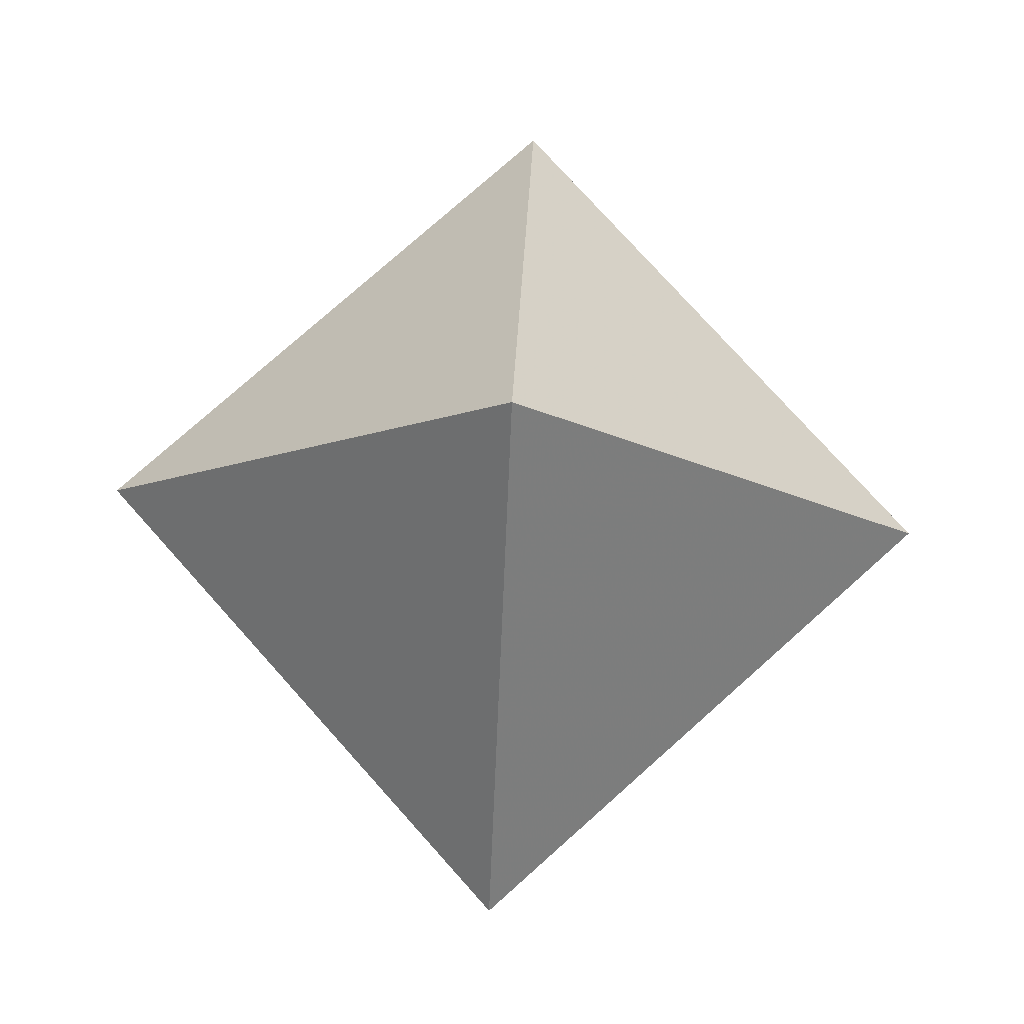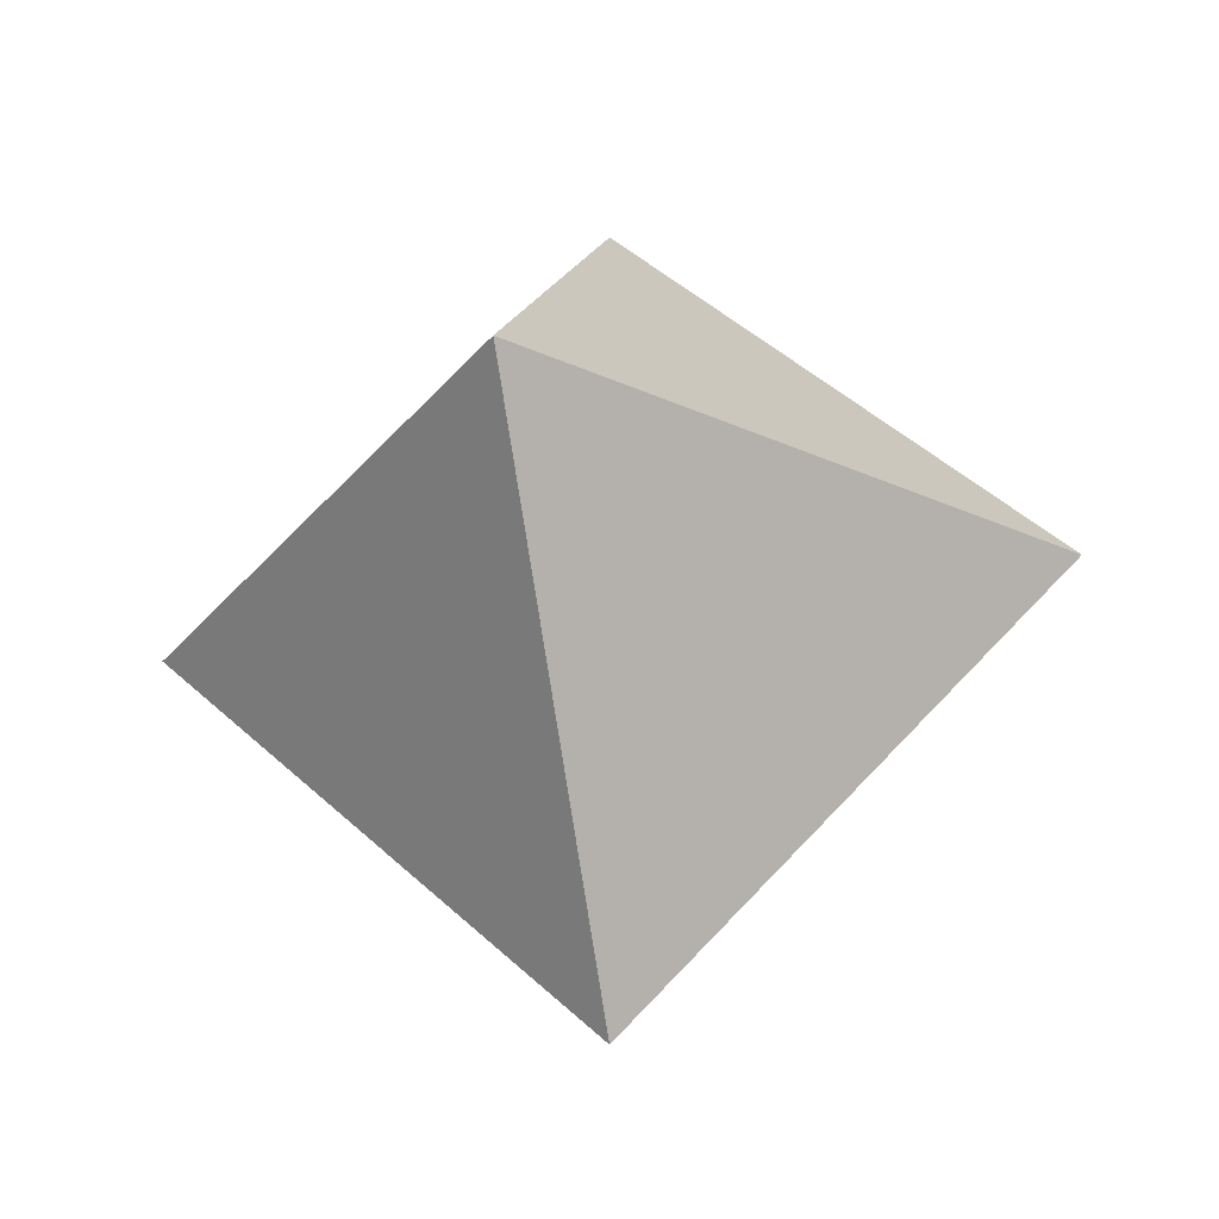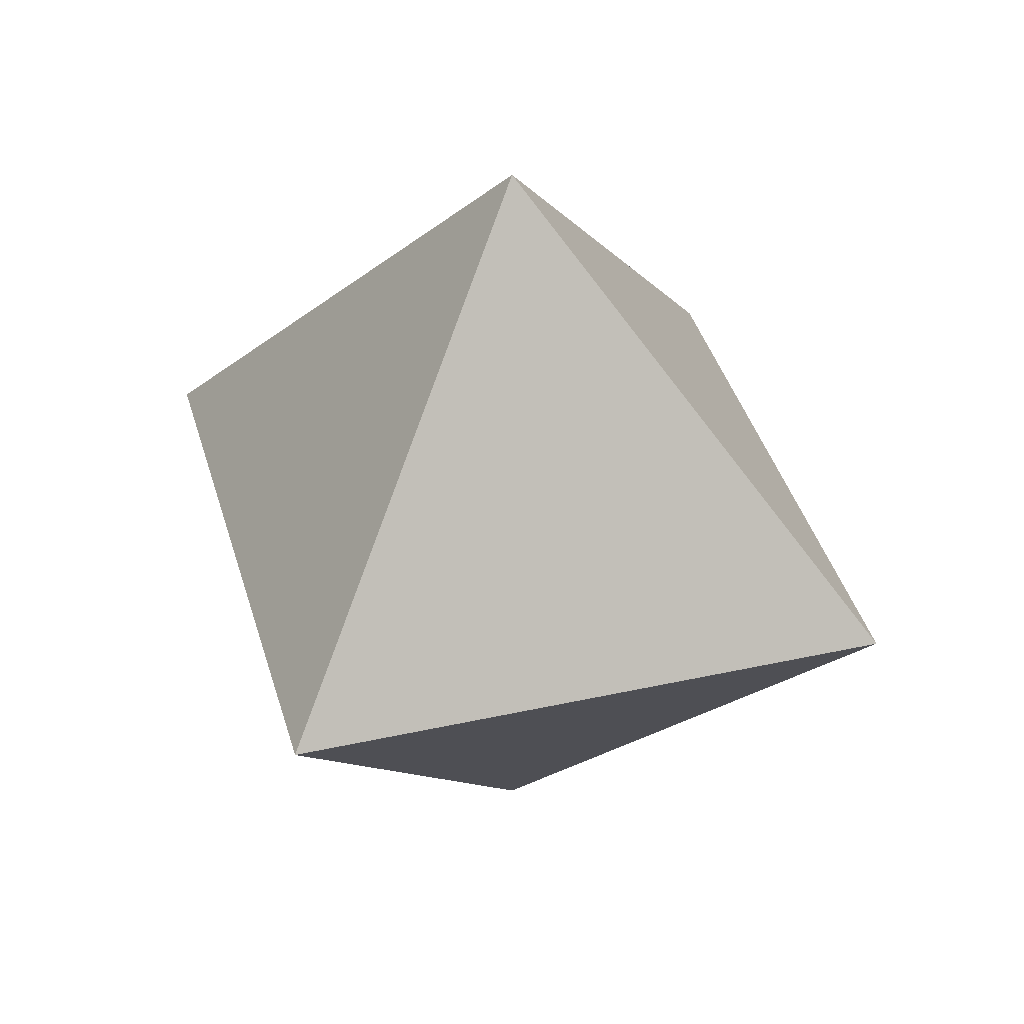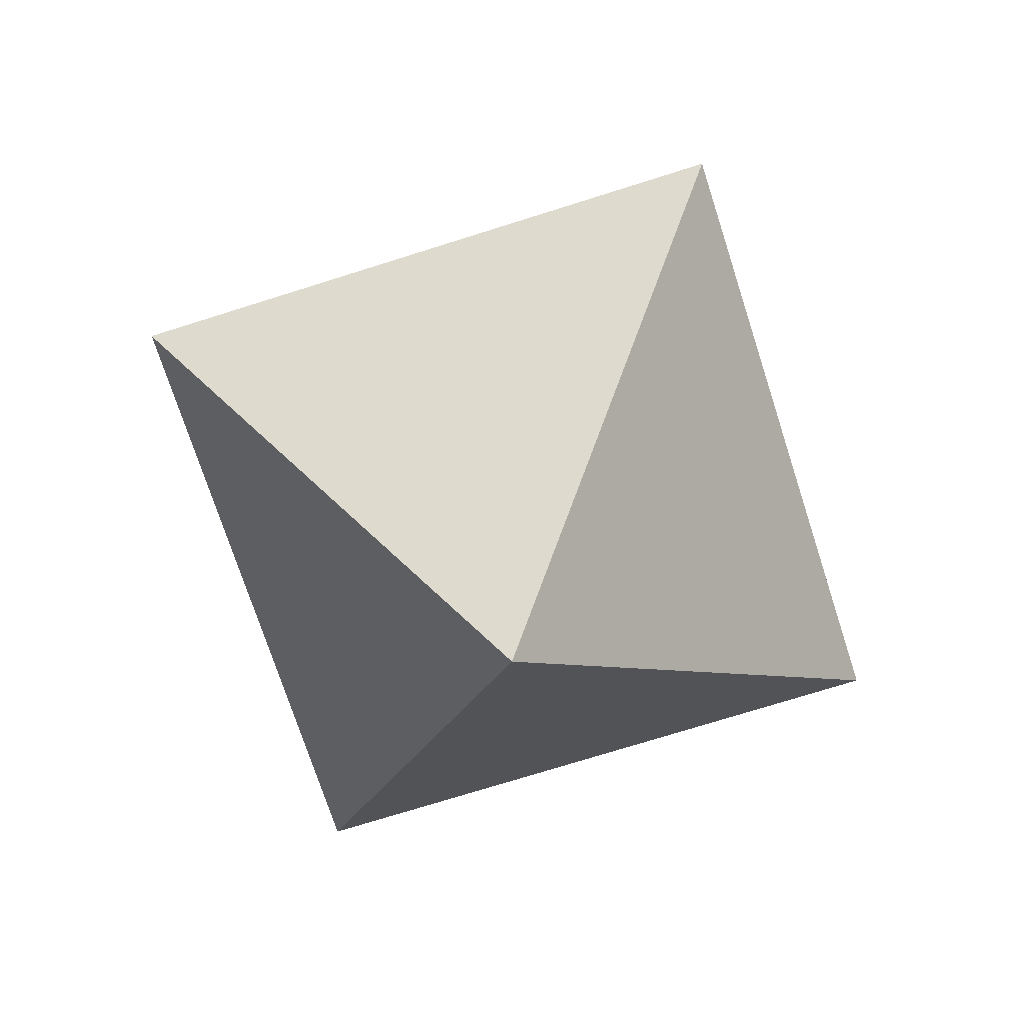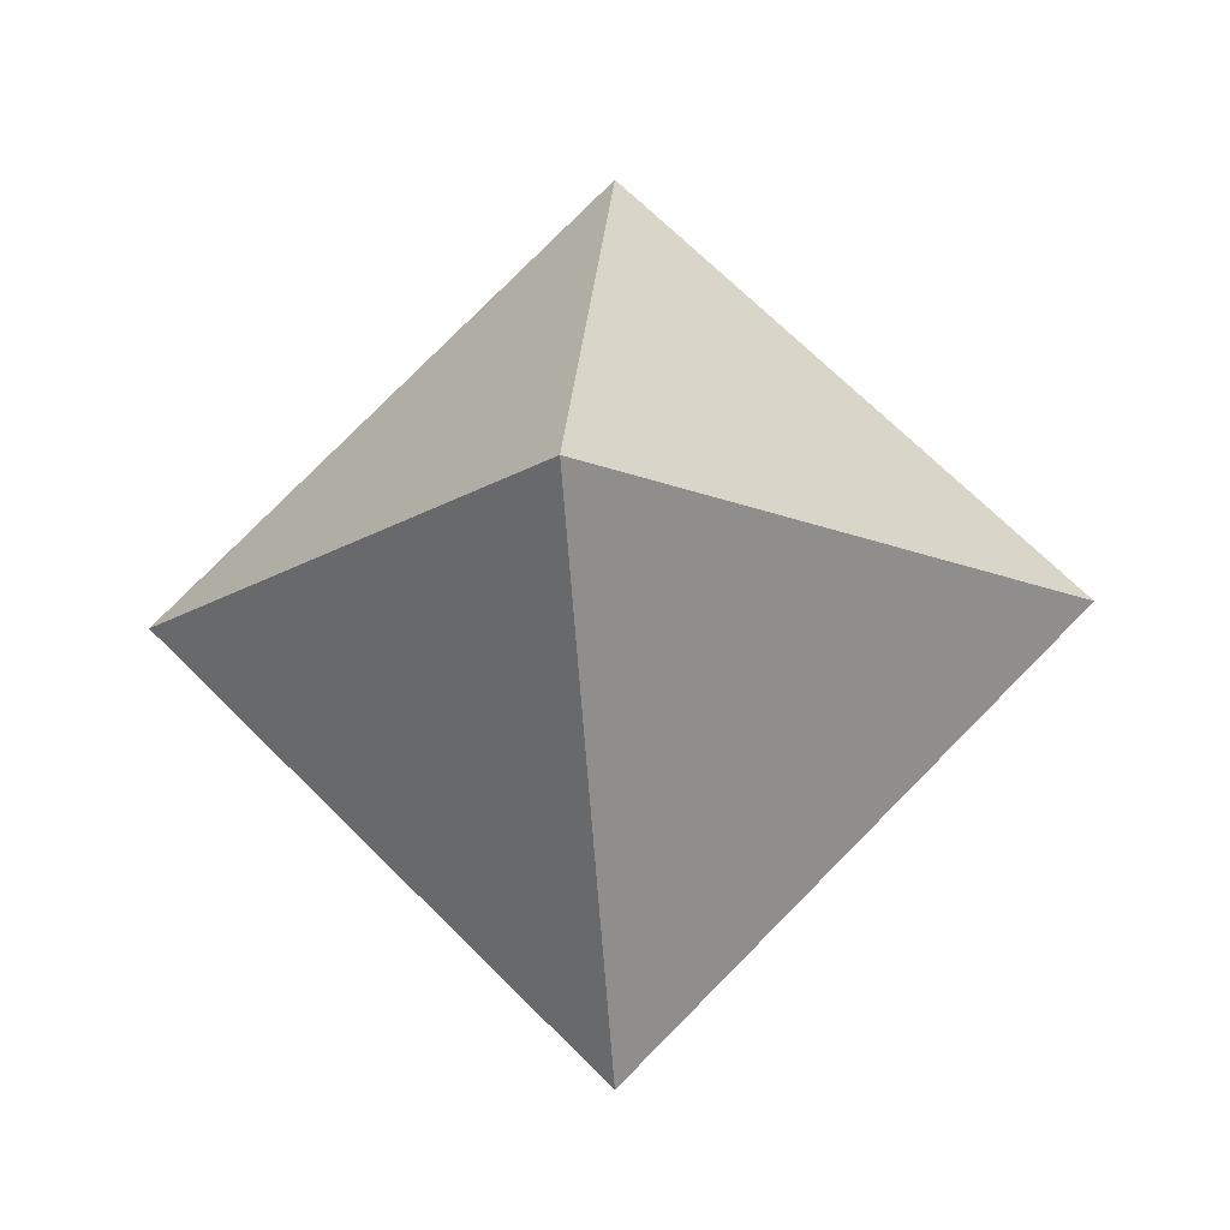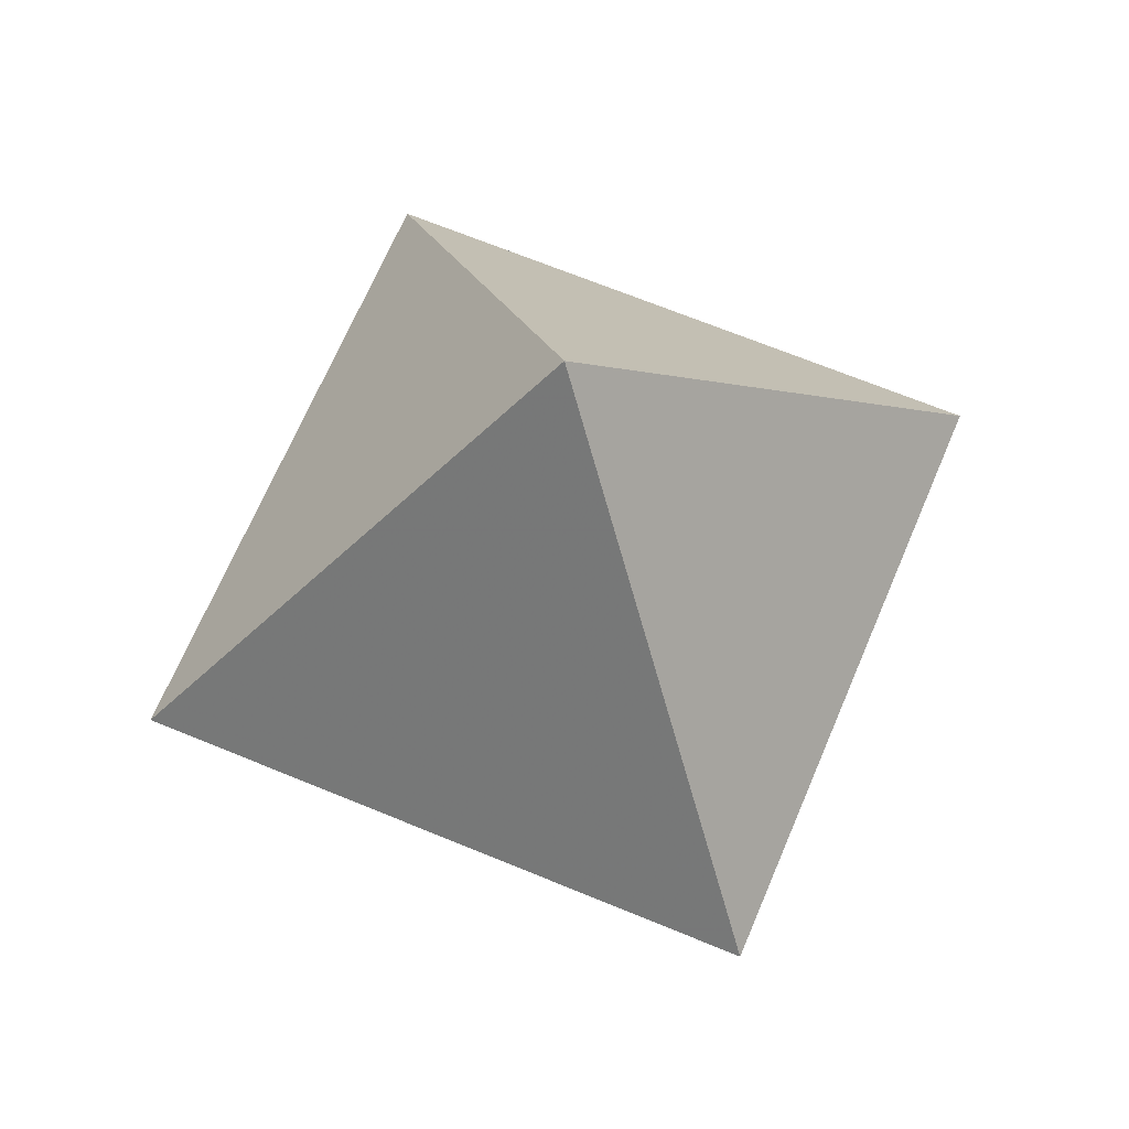
<metadata>
{"format":"obj","ext":"obj","renderer":"f3d","projection":"perspective","resolution":1024,"background":"white","views":[{"elev":76.3,"azim":93.2,"up":"+Y"},{"elev":-31.5,"azim":-167.5,"up":"+Z"},{"elev":39.5,"azim":-150.4,"up":"+Z"},{"elev":-71.1,"azim":62.7,"up":"+Y"},{"elev":-16.9,"azim":95.7,"up":"+Z"},{"elev":66.3,"azim":67.7,"up":"+Y"}]}
</metadata>
<code>
v 0.7403 0.3824 -0.4678
v 0.7403 0.3864 -0.4637
v 0.7444 0.3824 -0.4637
v 0.7403 0.3783 -0.4637
v 0.7362 0.3824 -0.4637
v 0.7403 0.3824 -0.4596
f 3 6 4
f 4 6 5
f 2 6 3
f 2 5 6
f 1 4 5
f 1 3 4
f 1 2 3
f 1 5 2

</code>
